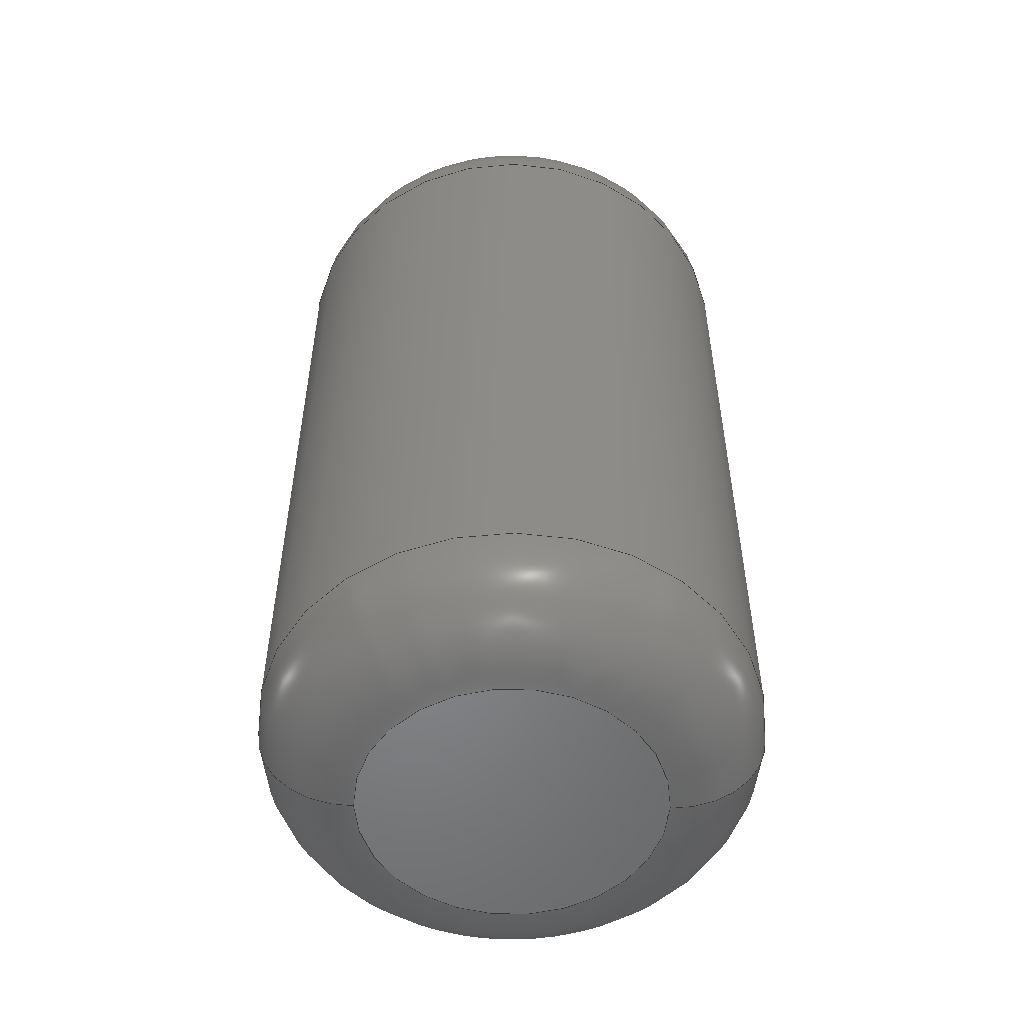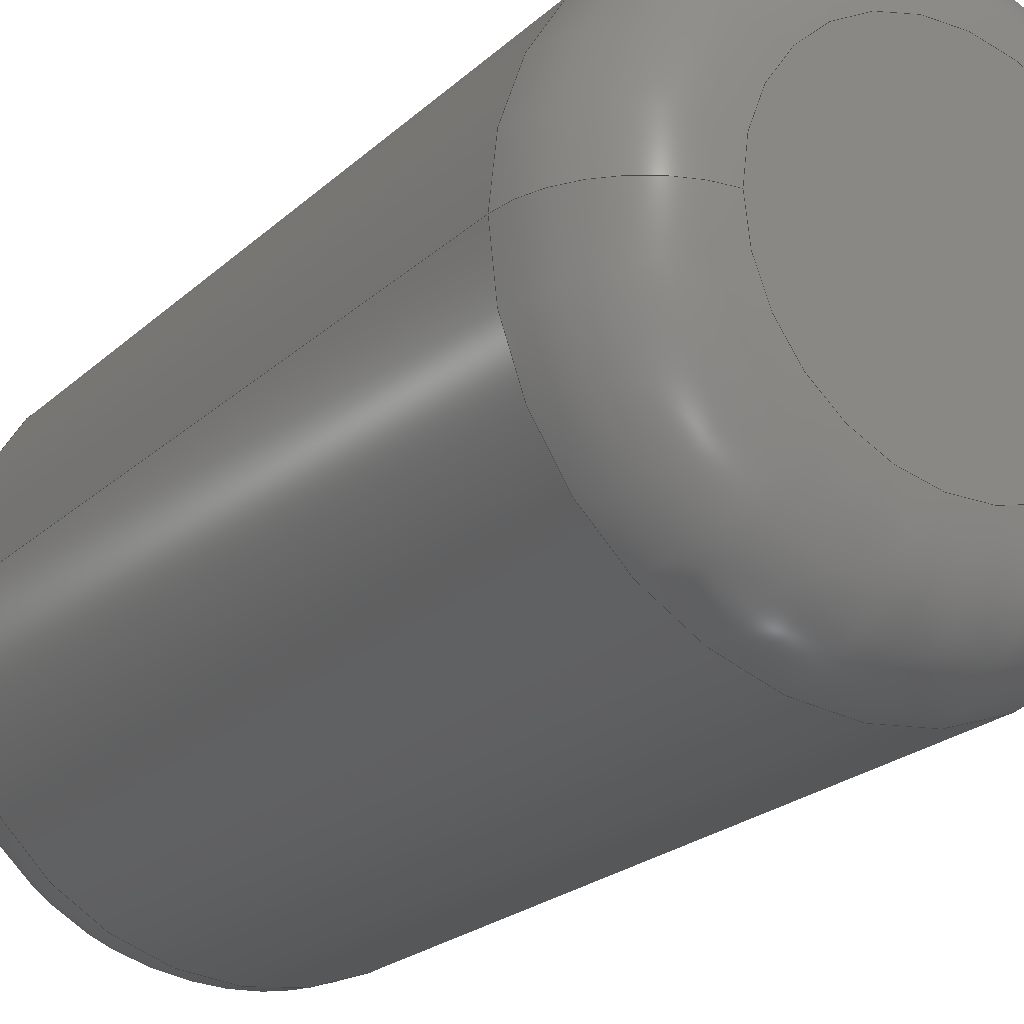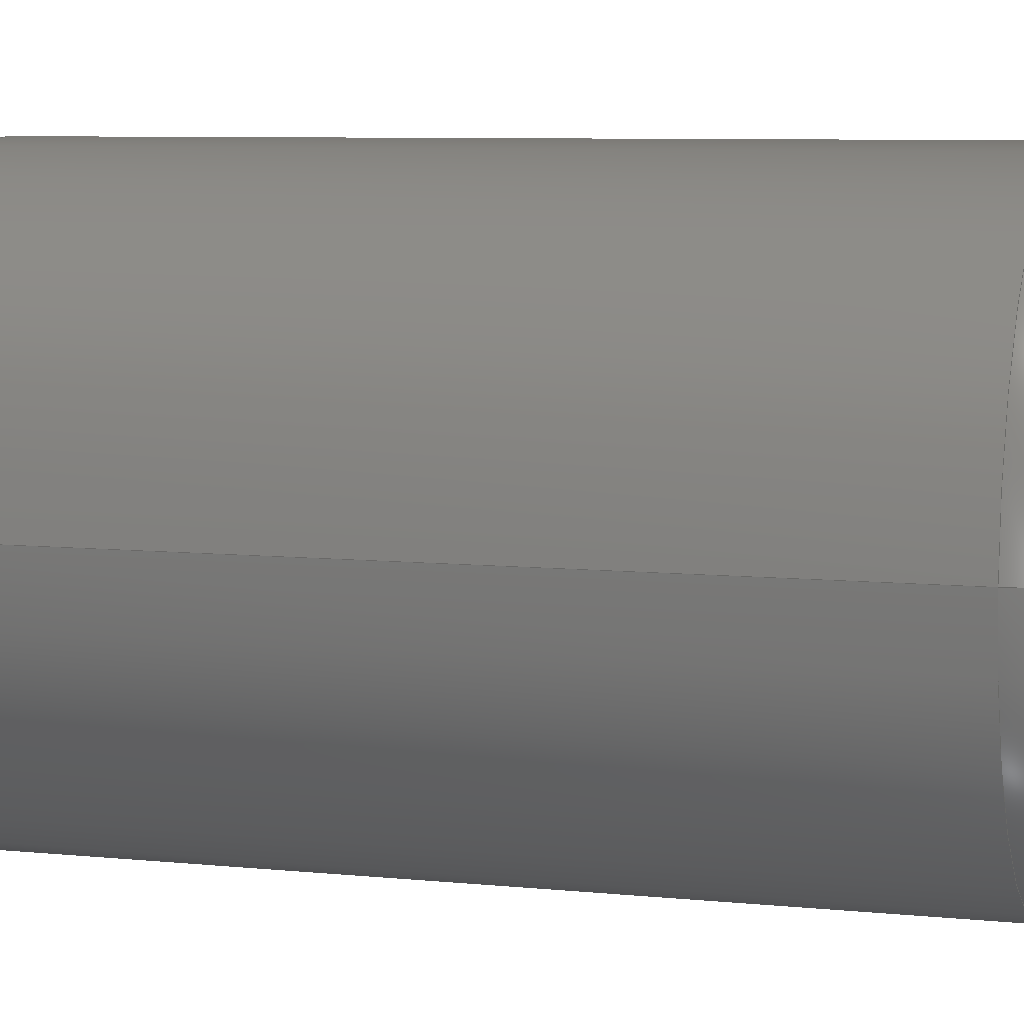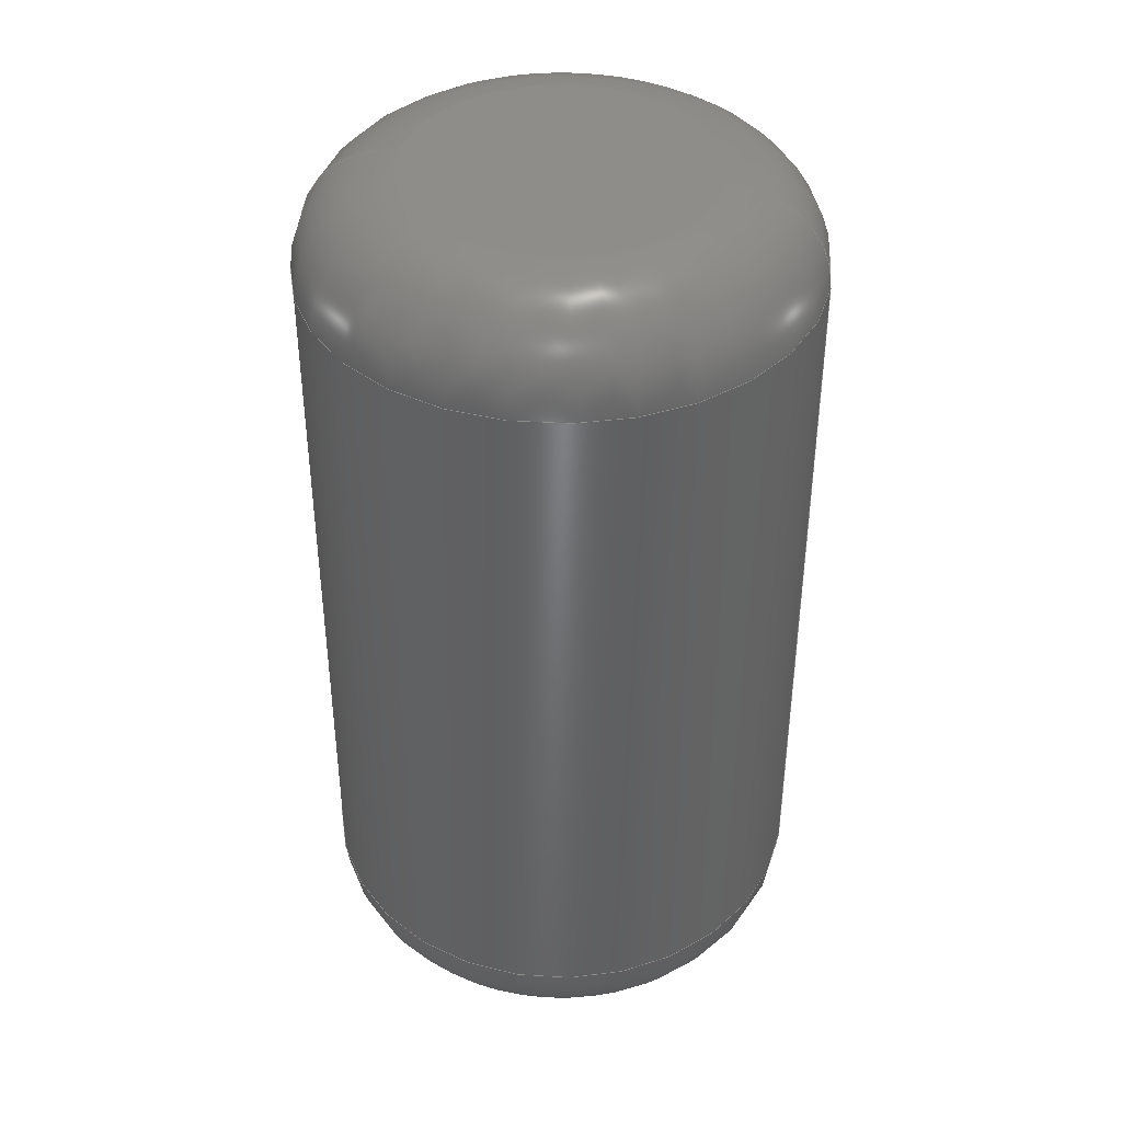
<metadata>
{"format":"step","ext":"step","renderer":"f3d","projection":"perspective","resolution":1024,"background":"white","views":[{"elev":-53.2,"azim":-0.6,"up":"+Z"},{"elev":-21.7,"azim":147.4,"up":"+Y"},{"elev":7.1,"azim":-73.0,"up":"+Y"},{"elev":40.6,"azim":10.7,"up":"+Z"}]}
</metadata>
<code>
ISO-10303-21;
DATA;
#1 = PLANE ( 'NONE',  #101 ) ;
#2 = AXIS2_PLACEMENT_3D ( 'NONE', #43, #215, #59 ) ;
#3 = MANIFOLD_SOLID_BREP ( 'Fillet1', #205 ) ;
#4 = AXIS2_PLACEMENT_3D ( 'NONE', #198, #116, #165 ) ;
#5 = VERTEX_POINT ( 'NONE', #180 ) ;
#6 = EDGE_CURVE ( 'NONE', #5, #219, #106, .T. ) ;
#7 = ORIENTED_EDGE ( 'NONE', *, *, #27, .T. ) ;
#8 = FACE_OUTER_BOUND ( 'NONE', #64, .T. ) ;
#9 = FILL_AREA_STYLE ('',( #72 ) ) ;
#10 = DIRECTION ( 'NONE',  ( 1, 0, 0 ) ) ;
#11 = ORIENTED_EDGE ( 'NONE', *, *, #218, .T. ) ;
#12 = DIRECTION ( 'NONE',  ( 1, 0, -0 ) ) ;
#13 = SURFACE_SIDE_STYLE ('',( #170 ) ) ;
#14 = ORIENTED_EDGE ( 'NONE', *, *, #188, .T. ) ;
#15 =( LENGTH_UNIT ( ) NAMED_UNIT ( * ) SI_UNIT ( .MILLI., .METRE. ) );
#16 = COLOUR_RGB ( '',0.7922, 0.8196, 0.9333 ) ;
#17 = CARTESIAN_POINT ( 'NONE',  ( -4.5, 7.348e-16, 28 ) ) ;
#18 = APPLICATION_PROTOCOL_DEFINITION ( 'draft international standard', 'automotive_design', 1998, #151 ) ;
#19 = PRODUCT_DEFINITION ( 'UNKNOWN', '', #177, #57 ) ;
#20 = DIRECTION ( 'NONE',  ( 1, 0, 0 ) ) ;
#21 = PRODUCT ( 'MCP_lit', 'MCP_lit', '', ( #34 ) ) ;
#22 = CIRCLE ( 'NONE', #172, 4.5 ) ;
#23 = CARTESIAN_POINT ( 'NONE',  ( 0, 0, 25 ) ) ;
#24 = APPLICATION_CONTEXT ( 'automotive_design' ) ;
#25 = CARTESIAN_POINT ( 'NONE',  ( -7.5, 0, 25 ) ) ;
#26 = ORIENTED_EDGE ( 'NONE', *, *, #176, .F. ) ;
#27 = EDGE_CURVE ( 'NONE', #113, #35, #49, .T. ) ;
#28 = ORIENTED_EDGE ( 'NONE', *, *, #99, .F. ) ;
#29 = ORIENTED_EDGE ( 'NONE', *, *, #188, .F. ) ;
#30 = ORIENTED_EDGE ( 'NONE', *, *, #117, .F. ) ;
#31 =( GEOMETRIC_REPRESENTATION_CONTEXT ( 3 ) GLOBAL_UNCERTAINTY_ASSIGNED_CONTEXT ( ( #228 ) ) GLOBAL_UNIT_ASSIGNED_CONTEXT ( ( #15, #47, #222 ) ) REPRESENTATION_CONTEXT ( 'NONE', 'WORKASPACE' ) );
#32 = DIRECTION ( 'NONE',  ( 1.225e-16, 1, -0 ) ) ;
#33 = DIRECTION ( 'NONE',  ( 0, 0, -1 ) ) ;
#34 = PRODUCT_CONTEXT ( 'NONE', #24, 'mechanical' ) ;
#35 = VERTEX_POINT ( 'NONE', #168 ) ;
#36 = ORIENTED_EDGE ( 'NONE', *, *, #71, .F. ) ;
#37 = CARTESIAN_POINT ( 'NONE',  ( -4.5, 5.511e-16, 25 ) ) ;
#38 = TOROIDAL_SURFACE ( 'NONE', #200, 4.5, 3 ) ;
#39 = DIRECTION ( 'NONE',  ( -0, -0, -1 ) ) ;
#40 = CARTESIAN_POINT ( 'NONE',  ( 7.5, 9.185e-16, 28 ) ) ;
#41 = ADVANCED_FACE ( 'NONE', ( #137 ), #100, .T. ) ;
#42 = ORIENTED_EDGE ( 'NONE', *, *, #112, .T. ) ;
#43 = CARTESIAN_POINT ( 'NONE',  ( 4.5, 0, 3 ) ) ;
#44 = CARTESIAN_POINT ( 'NONE',  ( 0, 0, 28 ) ) ;
#45 = ORIENTED_EDGE ( 'NONE', *, *, #117, .T. ) ;
#46 = VERTEX_POINT ( 'NONE', #68 ) ;
#47 =( NAMED_UNIT ( * ) PLANE_ANGLE_UNIT ( ) SI_UNIT ( $, .RADIAN. ) );
#48 = ORIENTED_EDGE ( 'NONE', *, *, #87, .F. ) ;
#49 = CIRCLE ( 'NONE', #157, 3 ) ;
#50 = ORIENTED_EDGE ( 'NONE', *, *, #99, .T. ) ;
#51 = DIRECTION ( 'NONE',  ( 0, 0, 1 ) ) ;
#52 = FACE_OUTER_BOUND ( 'NONE', #183, .T. ) ;
#53 = AXIS2_PLACEMENT_3D ( 'NONE', #127, #54, #229 ) ;
#54 = DIRECTION ( 'NONE',  ( -0, -0, -1 ) ) ;
#55 = ADVANCED_BREP_SHAPE_REPRESENTATION ( 'MCP_lit', ( #3, #83 ), #31 ) ;
#56 = LINE ( 'NONE', #40, #92 ) ;
#57 = PRODUCT_DEFINITION_CONTEXT ( 'detailed design', #151, 'design' ) ;
#58 = DIRECTION ( 'NONE',  ( 1, 0, 0 ) ) ;
#59 = DIRECTION ( 'NONE',  ( 0, 0, -1 ) ) ;
#60 = CARTESIAN_POINT ( 'NONE',  ( 0, 0, 3 ) ) ;
#61 = CARTESIAN_POINT ( 'NONE',  ( 4.5, 0, 25 ) ) ;
#62 = AXIS2_PLACEMENT_3D ( 'NONE', #166, #86, #136 ) ;
#63 = AXIS2_PLACEMENT_3D ( 'NONE', #44, #96, #216 ) ;
#64 = EDGE_LOOP ( 'NONE', ( #48, #7, #36, #115 ) ) ;
#65 = ADVANCED_FACE ( 'NONE', ( #82 ), #38, .T. ) ;
#66 =( NAMED_UNIT ( * ) PLANE_ANGLE_UNIT ( ) SI_UNIT ( $, .RADIAN. ) );
#67 = CARTESIAN_POINT ( 'NONE',  ( 0, 0, 0 ) ) ;
#68 = CARTESIAN_POINT ( 'NONE',  ( 7.5, 9.185e-16, 3 ) ) ;
#69 = APPLICATION_PROTOCOL_DEFINITION ( 'draft international standard', 'automotive_design', 1998, #24 ) ;
#70 = CIRCLE ( 'NONE', #196, 3 ) ;
#71 = EDGE_CURVE ( 'NONE', #46, #35, #110, .T. ) ;
#72 = FILL_AREA_STYLE_COLOUR ( '', #16 ) ;
#73 = DIRECTION ( 'NONE',  ( 0, 0, 1 ) ) ;
#74 = DIRECTION ( 'NONE',  ( 0, 0, 1 ) ) ;
#75 =( GEOMETRIC_REPRESENTATION_CONTEXT ( 3 ) GLOBAL_UNCERTAINTY_ASSIGNED_CONTEXT ( ( #108 ) ) GLOBAL_UNIT_ASSIGNED_CONTEXT ( ( #217, #66, #88 ) ) REPRESENTATION_CONTEXT ( 'NONE', 'WORKASPACE' ) );
#76 = CARTESIAN_POINT ( 'NONE',  ( 0, 0, 0 ) ) ;
#77 = LINE ( 'NONE', #111, #223 ) ;
#78 = EDGE_CURVE ( 'NONE', #149, #85, #70, .T. ) ;
#79 = AXIS2_PLACEMENT_3D ( 'NONE', #61, #181, #33 ) ;
#80 = EDGE_LOOP ( 'NONE', ( #50, #14 ) ) ;
#81 = SURFACE_STYLE_USAGE ( .BOTH. , #13 ) ;
#82 = FACE_OUTER_BOUND ( 'NONE', #224, .T. ) ;
#83 = AXIS2_PLACEMENT_3D ( 'NONE', #67, #202, #167 ) ;
#84 = CARTESIAN_POINT ( 'NONE',  ( 0, 0, 0 ) ) ;
#85 = VERTEX_POINT ( 'NONE', #17 ) ;
#86 = DIRECTION ( 'NONE',  ( -0, -0, -1 ) ) ;
#87 = EDGE_CURVE ( 'NONE', #113, #135, #184, .T. ) ;
#88 =( NAMED_UNIT ( * ) SI_UNIT ( $, .STERADIAN. ) SOLID_ANGLE_UNIT ( ) );
#89 = AXIS2_PLACEMENT_3D ( 'NONE', #23, #93, #144 ) ;
#90 = CARTESIAN_POINT ( 'NONE',  ( 0, 0, 28 ) ) ;
#91 = CARTESIAN_POINT ( 'NONE',  ( 4.5, 0, 0 ) ) ;
#92 = VECTOR ( 'NONE', #208, 1000 ) ;
#93 = DIRECTION ( 'NONE',  ( 0, 0, 1 ) ) ;
#94 = EDGE_LOOP ( 'NONE', ( #45, #42, #221, #26 ) ) ;
#95 = STYLED_ITEM ( 'NONE', ( #119 ), #3 ) ;
#96 = DIRECTION ( 'NONE',  ( -0, -0, -1 ) ) ;
#97 = TOROIDAL_SURFACE ( 'NONE', #114, 4.5, 3 ) ;
#98 = CARTESIAN_POINT ( 'NONE',  ( -4.5, 5.511e-16, 3 ) ) ;
#99 = EDGE_CURVE ( 'NONE', #219, #85, #22, .T. ) ;
#100 = CYLINDRICAL_SURFACE ( 'NONE', #62, 7.5 ) ;
#101 = AXIS2_PLACEMENT_3D ( 'NONE', #109, #51, #124 ) ;
#102 = PLANE ( 'NONE',  #190 ) ;
#103 = ORIENTED_EDGE ( 'NONE', *, *, #112, .F. ) ;
#104 = CARTESIAN_POINT ( 'NONE',  ( 4.5, 0, 28 ) ) ;
#105 = DIRECTION ( 'NONE',  ( 1.225e-16, 1, -0 ) ) ;
#106 = CIRCLE ( 'NONE', #79, 3 ) ;
#107 = DIRECTION ( 'NONE',  ( -0, -0, -1 ) ) ;
#108 = UNCERTAINTY_MEASURE_WITH_UNIT (LENGTH_MEASURE( 1e-05 ), #217, 'distance_accuracy_value', 'NONE');
#109 = CARTESIAN_POINT ( 'NONE',  ( 0, 0, 28 ) ) ;
#110 = CIRCLE ( 'NONE', #163, 7.5 ) ;
#111 = CARTESIAN_POINT ( 'NONE',  ( -7.5, 0, 28 ) ) ;
#112 = EDGE_CURVE ( 'NONE', #5, #46, #56, .T. ) ;
#113 = VERTEX_POINT ( 'NONE', #191 ) ;
#114 = AXIS2_PLACEMENT_3D ( 'NONE', #211, #195, #212 ) ;
#115 = ORIENTED_EDGE ( 'NONE', *, *, #182, .F. ) ;
#116 = DIRECTION ( 'NONE',  ( 0, 0, 1 ) ) ;
#117 = EDGE_CURVE ( 'NONE', #149, #5, #125, .T. ) ;
#118 = DIRECTION ( 'NONE',  ( -1, 1.225e-16, 0 ) ) ;
#119 = PRESENTATION_STYLE_ASSIGNMENT (( #81 ) ) ;
#120 = ORIENTED_EDGE ( 'NONE', *, *, #182, .T. ) ;
#121 = MECHANICAL_DESIGN_GEOMETRIC_PRESENTATION_REPRESENTATION (  '', ( #95 ), #75 ) ;
#122 = EDGE_LOOP ( 'NONE', ( #103, #207, #153, #11 ) ) ;
#123 = FACE_OUTER_BOUND ( 'NONE', #122, .T. ) ;
#124 = DIRECTION ( 'NONE',  ( 1, 0, -0 ) ) ;
#125 = CIRCLE ( 'NONE', #53, 7.5 ) ;
#126 = DIRECTION ( 'NONE',  ( -0, -0, -1 ) ) ;
#127 = CARTESIAN_POINT ( 'NONE',  ( 0, 0, 25 ) ) ;
#128 = DIRECTION ( 'NONE',  ( 0, 0, 1 ) ) ;
#129 = ADVANCED_FACE ( 'NONE', ( #155 ), #1, .T. ) ;
#130 = CIRCLE ( 'NONE', #192, 7.5 ) ;
#131 = AXIS2_PLACEMENT_3D ( 'NONE', #76, #107, #20 ) ;
#132 = ORIENTED_EDGE ( 'NONE', *, *, #133, .T. ) ;
#133 = EDGE_CURVE ( 'NONE', #135, #113, #209, .T. ) ;
#134 = PRESENTATION_LAYER_ASSIGNMENT (  '', '', ( #95 ) ) ;
#135 = VERTEX_POINT ( 'NONE', #91 ) ;
#136 = DIRECTION ( 'NONE',  ( -1, 0, 0 ) ) ;
#137 = FACE_OUTER_BOUND ( 'NONE', #94, .T. ) ;
#138 = ORIENTED_EDGE ( 'NONE', *, *, #218, .F. ) ;
#139 = DIRECTION ( 'NONE',  ( 1, 0, 0 ) ) ;
#140 = DIRECTION ( 'NONE',  ( 1, 0, 0 ) ) ;
#141 = CIRCLE ( 'NONE', #4, 4.5 ) ;
#142 = DIRECTION ( 'NONE',  ( 1, 0, 0 ) ) ;
#143 = DIRECTION ( 'NONE',  ( 1, 0, 0 ) ) ;
#144 = DIRECTION ( 'NONE',  ( 1, 0, 0 ) ) ;
#145 = ORIENTED_EDGE ( 'NONE', *, *, #6, .F. ) ;
#146 = EDGE_CURVE ( 'NONE', #5, #149, #179, .T. ) ;
#147 = AXIS2_PLACEMENT_3D ( 'NONE', #169, #73, #140 ) ;
#148 = ADVANCED_FACE ( 'NONE', ( #210 ), #226, .T. ) ;
#149 = VERTEX_POINT ( 'NONE', #25 ) ;
#150 = ORIENTED_EDGE ( 'NONE', *, *, #27, .F. ) ;
#151 = APPLICATION_CONTEXT ( 'automotive_design' ) ;
#152 = ORIENTED_EDGE ( 'NONE', *, *, #78, .T. ) ;
#153 = ORIENTED_EDGE ( 'NONE', *, *, #176, .T. ) ;
#154 = AXIS2_PLACEMENT_3D ( 'NONE', #227, #126, #142 ) ;
#155 = FACE_OUTER_BOUND ( 'NONE', #80, .T. ) ;
#156 = DIRECTION ( 'NONE',  ( 1, 0, 0 ) ) ;
#157 = AXIS2_PLACEMENT_3D ( 'NONE', #98, #32, #118 ) ;
#158 = CARTESIAN_POINT ( 'NONE',  ( 0, 0, 0 ) ) ;
#159 = CARTESIAN_POINT ( 'NONE',  ( 0, 0, 3 ) ) ;
#160 = TOROIDAL_SURFACE ( 'NONE', #147, 4.5, 3 ) ;
#161 = PRODUCT_RELATED_PRODUCT_CATEGORY ( 'part', '', ( #21 ) ) ;
#162 = ADVANCED_FACE ( 'NONE', ( #173 ), #97, .T. ) ;
#163 = AXIS2_PLACEMENT_3D ( 'NONE', #159, #128, #58 ) ;
#164 = ORIENTED_EDGE ( 'NONE', *, *, #133, .F. ) ;
#165 = DIRECTION ( 'NONE',  ( 1, 0, 0 ) ) ;
#166 = CARTESIAN_POINT ( 'NONE',  ( 0, 0, 28 ) ) ;
#167 = DIRECTION ( 'NONE',  ( 1, 0, 0 ) ) ;
#168 = CARTESIAN_POINT ( 'NONE',  ( -7.5, 0, 3 ) ) ;
#169 = CARTESIAN_POINT ( 'NONE',  ( 0, 0, 3 ) ) ;
#170 = SURFACE_STYLE_FILL_AREA ( #9 ) ;
#171 = DIRECTION ( 'NONE',  ( 0, 0, 1 ) ) ;
#172 = AXIS2_PLACEMENT_3D ( 'NONE', #90, #171, #139 ) ;
#173 = FACE_OUTER_BOUND ( 'NONE', #199, .T. ) ;
#174 = CIRCLE ( 'NONE', #2, 3 ) ;
#175 = DIRECTION ( 'NONE',  ( -0, -0, -1 ) ) ;
#176 = EDGE_CURVE ( 'NONE', #149, #35, #77, .T. ) ;
#177 = PRODUCT_DEFINITION_FORMATION_WITH_SPECIFIED_SOURCE ( 'ANY', '', #21, .NOT_KNOWN. ) ;
#178 = ADVANCED_FACE ( 'NONE', ( #123 ), #189, .T. ) ;
#179 = CIRCLE ( 'NONE', #154, 7.5 ) ;
#180 = CARTESIAN_POINT ( 'NONE',  ( 7.5, 9.185e-16, 25 ) ) ;
#181 = DIRECTION ( 'NONE',  ( 0, -1, 0 ) ) ;
#182 = EDGE_CURVE ( 'NONE', #135, #46, #174, .T. ) ;
#183 = EDGE_LOOP ( 'NONE', ( #132, #203 ) ) ;
#184 = CIRCLE ( 'NONE', #197, 4.5 ) ;
#185 = ORIENTED_EDGE ( 'NONE', *, *, #146, .F. ) ;
#186 = DIRECTION ( 'NONE',  ( 0, 0, 1 ) ) ;
#187 = ORIENTED_EDGE ( 'NONE', *, *, #78, .F. ) ;
#188 = EDGE_CURVE ( 'NONE', #85, #219, #141, .T. ) ;
#189 = CYLINDRICAL_SURFACE ( 'NONE', #63, 7.5 ) ;
#190 = AXIS2_PLACEMENT_3D ( 'NONE', #84, #186, #12 ) ;
#191 = CARTESIAN_POINT ( 'NONE',  ( -4.5, 7.348e-16, 0 ) ) ;
#192 = AXIS2_PLACEMENT_3D ( 'NONE', #60, #220, #10 ) ;
#193 = CARTESIAN_POINT ( 'NONE',  ( 0, 0, 25 ) ) ;
#194 = DIRECTION ( 'NONE',  ( -1, 1.225e-16, 0 ) ) ;
#195 = DIRECTION ( 'NONE',  ( 0, 0, 1 ) ) ;
#196 = AXIS2_PLACEMENT_3D ( 'NONE', #37, #105, #194 ) ;
#197 = AXIS2_PLACEMENT_3D ( 'NONE', #158, #39, #143 ) ;
#198 = CARTESIAN_POINT ( 'NONE',  ( 0, 0, 28 ) ) ;
#199 = EDGE_LOOP ( 'NONE', ( #150, #164, #120, #138 ) ) ;
#200 = AXIS2_PLACEMENT_3D ( 'NONE', #193, #74, #156 ) ;
#201 = EDGE_LOOP ( 'NONE', ( #30, #152, #28, #145 ) ) ;
#202 = DIRECTION ( 'NONE',  ( 0, 0, 1 ) ) ;
#203 = ORIENTED_EDGE ( 'NONE', *, *, #87, .T. ) ;
#204 = SHAPE_DEFINITION_REPRESENTATION ( #214, #55 ) ;
#205 = CLOSED_SHELL ( 'NONE', ( #213, #148, #41, #178, #129, #225, #65, #162 ) ) ;
#206 = ORIENTED_EDGE ( 'NONE', *, *, #6, .T. ) ;
#207 = ORIENTED_EDGE ( 'NONE', *, *, #146, .T. ) ;
#208 = DIRECTION ( 'NONE',  ( -0, -0, -1 ) ) ;
#209 = CIRCLE ( 'NONE', #131, 4.5 ) ;
#210 = FACE_OUTER_BOUND ( 'NONE', #201, .T. ) ;
#211 = CARTESIAN_POINT ( 'NONE',  ( 0, 0, 3 ) ) ;
#212 = DIRECTION ( 'NONE',  ( 1, 0, 0 ) ) ;
#213 = ADVANCED_FACE ( 'NONE', ( #8 ), #160, .T. ) ;
#214 = PRODUCT_DEFINITION_SHAPE ( 'NONE', 'NONE',  #19 ) ;
#215 = DIRECTION ( 'NONE',  ( 0, -1, 0 ) ) ;
#216 = DIRECTION ( 'NONE',  ( -1, 0, 0 ) ) ;
#217 =( LENGTH_UNIT ( ) NAMED_UNIT ( * ) SI_UNIT ( .MILLI., .METRE. ) );
#218 = EDGE_CURVE ( 'NONE', #35, #46, #130, .T. ) ;
#219 = VERTEX_POINT ( 'NONE', #104 ) ;
#220 = DIRECTION ( 'NONE',  ( 0, 0, 1 ) ) ;
#221 = ORIENTED_EDGE ( 'NONE', *, *, #71, .T. ) ;
#222 =( NAMED_UNIT ( * ) SI_UNIT ( $, .STERADIAN. ) SOLID_ANGLE_UNIT ( ) );
#223 = VECTOR ( 'NONE', #175, 1000 ) ;
#224 = EDGE_LOOP ( 'NONE', ( #187, #185, #206, #29 ) ) ;
#225 = ADVANCED_FACE ( 'NONE', ( #52 ), #102, .F. ) ;
#226 = TOROIDAL_SURFACE ( 'NONE', #89, 4.5, 3 ) ;
#227 = CARTESIAN_POINT ( 'NONE',  ( 0, 0, 25 ) ) ;
#228 = UNCERTAINTY_MEASURE_WITH_UNIT (LENGTH_MEASURE( 1e-05 ), #15, 'distance_accuracy_value', 'NONE');
#229 = DIRECTION ( 'NONE',  ( 1, 0, 0 ) ) ;
ENDSEC;
END-ISO-10303-21;

</code>
